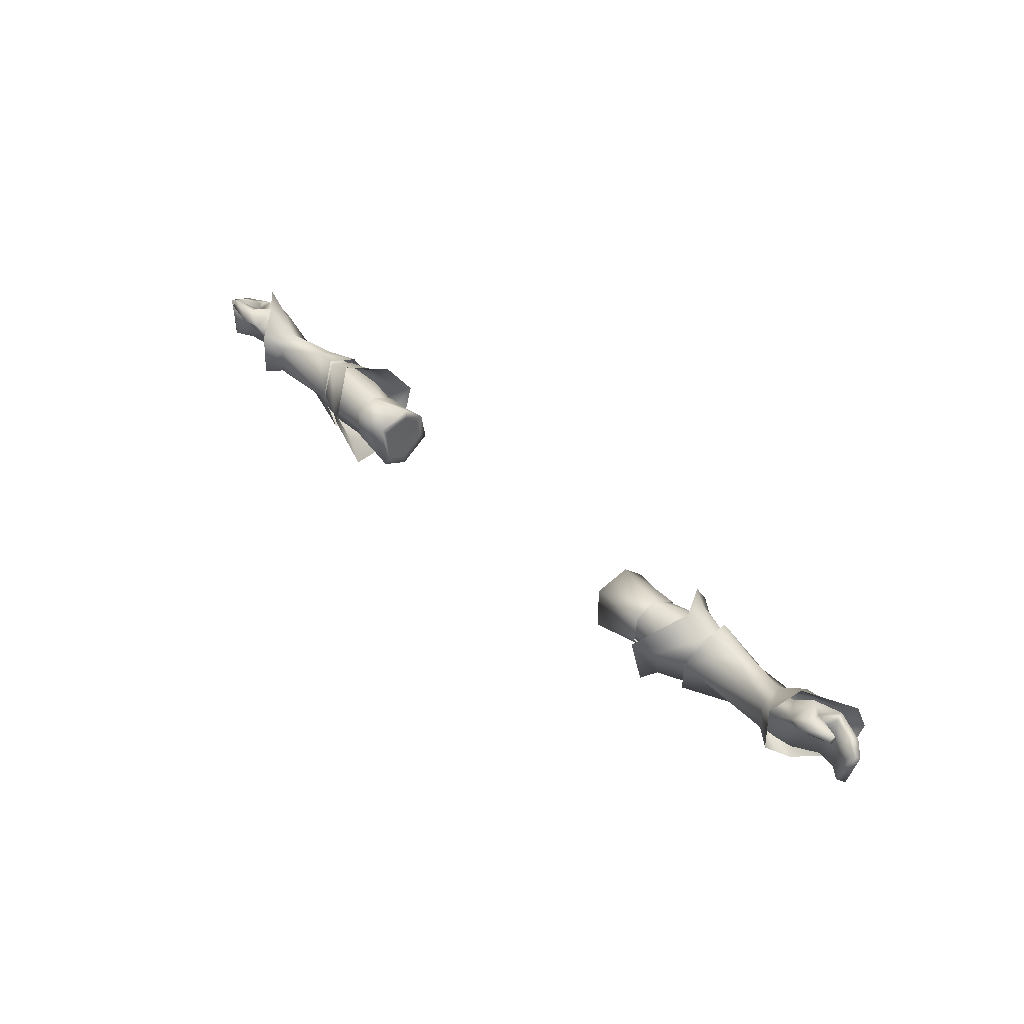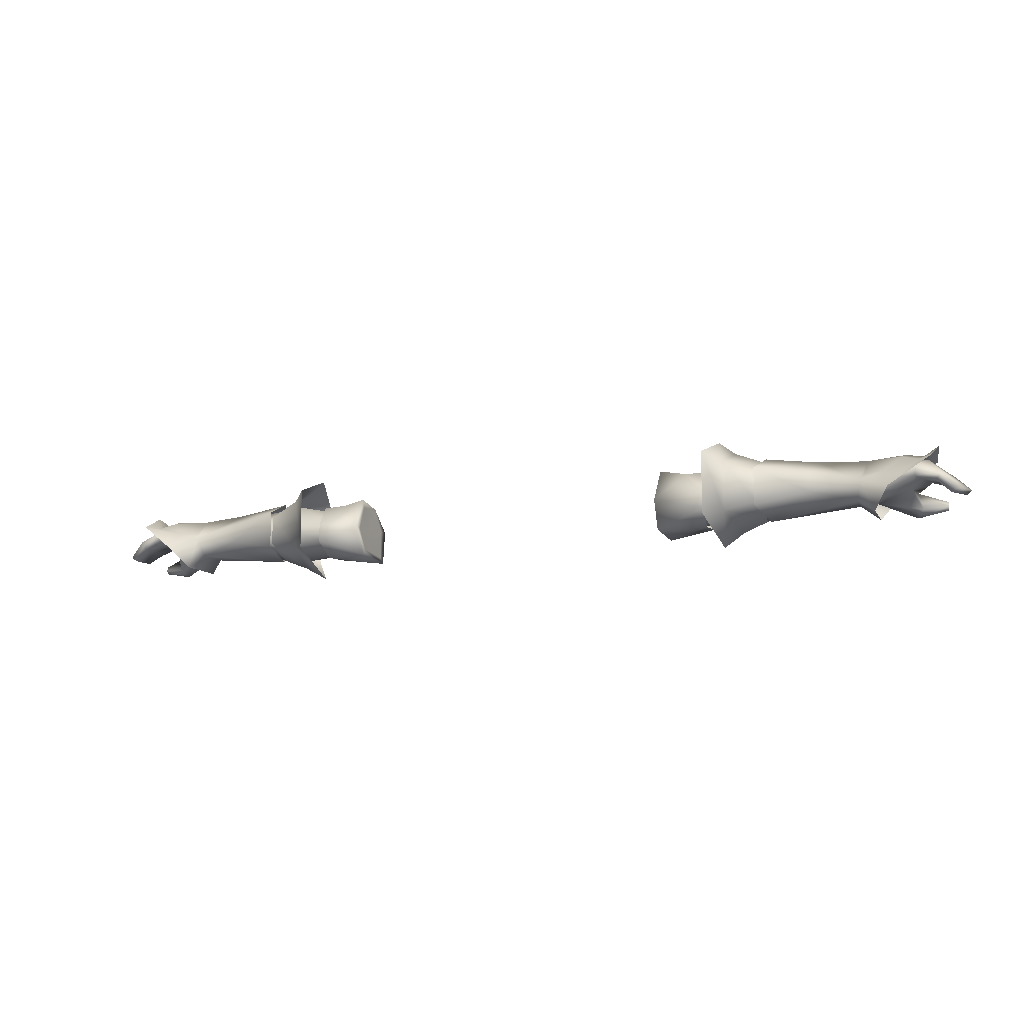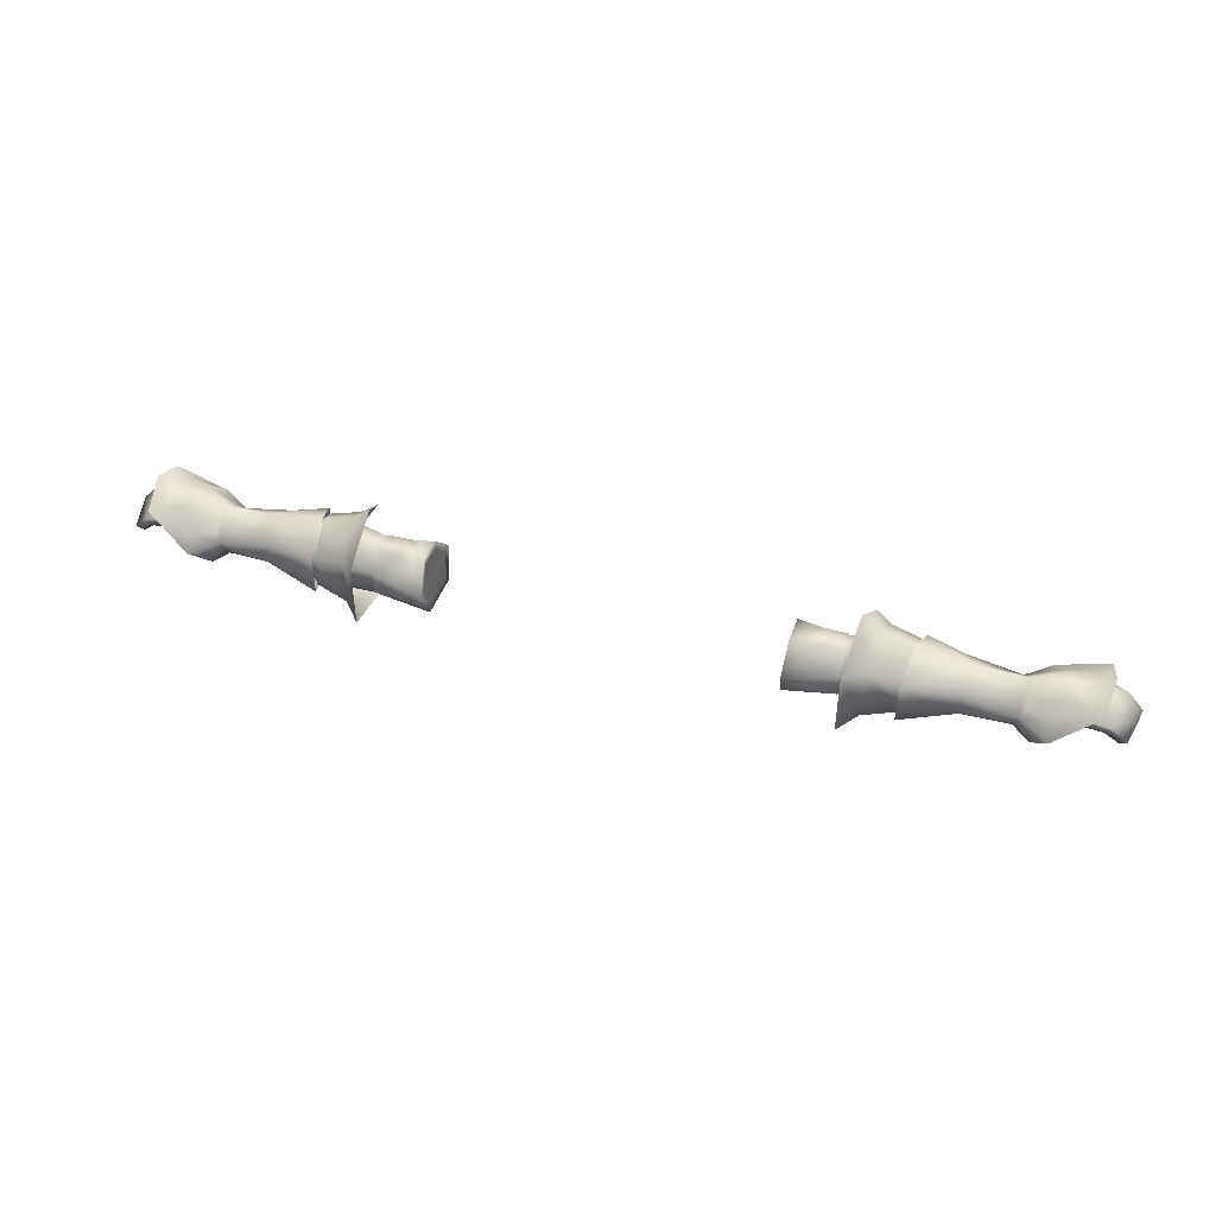
<metadata>
{"format":"obj","ext":"obj","renderer":"f3d","projection":"perspective","resolution":1024,"background":"white","views":[{"elev":43.6,"azim":46.8,"up":"+Z"},{"elev":-13.2,"azim":-158.7,"up":"+Y"},{"elev":43.4,"azim":-162.5,"up":"+Y"}]}
</metadata>
<code>
g mesh00
v -66.92 33.32 -4.704
v -50.38 31.62 -1.037
v -66.48 33.52 0.9332
v -72.24 35.76 7.469
v -69.61 31.33 3.493
v -67.07 37.03 2.945
v -66.48 33.52 0.9332
v -67.7 36.65 -6.46
v -66.92 33.32 -4.704
v -70.06 31.13 -5.584
v -66.48 33.52 0.9332
v -69.61 31.33 3.493
v -69.81 33.57 0.4173
v -70.36 37.03 2.329
v -73.42 32.46 3.888
v -74.14 37.24 5.485
v -71.84 40.18 -1.9
v -71 36.65 -6.188
v -77.58 38.89 -5.654
v -77.58 38.89 -5.654
v -79.03 40.83 -0.4633
v -71.84 40.18 -1.9
v -78.35 39.7 3.853
v -70.36 37.03 2.329
v -74.14 37.24 5.485
v -75.22 41.94 -0.8563
v -74.76 41.55 1.471
v -68.41 41.21 -1.714
v -72.67 40.1 2.648
v -67.07 37.03 2.945
v -71.33 38.72 4.809
v -72.24 35.76 7.469
v -70.06 31.13 -5.584
v -72.92 34.76 -8.587
v -67.7 36.65 -6.46
v -71.83 38.02 -6.403
v -68.45 38.02 -5.263
v -73.1 39.29 -5.22
v -68.41 41.21 -1.714
v -74.94 40.94 -3.685
v -75.22 41.94 -0.8563
v -73.42 32.46 3.888
v -77.33 32.54 3.132
v -69.81 33.57 0.4173
v -75.78 35.84 -0.2808
v -70.25 33.37 -4.432
v -72.76 34.83 -5.913
v -71 36.65 -6.188
v -77.27 36.86 -5.365
v -77.58 38.89 -5.654
f 1 2 3
f 4 5 6
f 6 5 7
f 8 9 10
f 10 9 11
f 10 11 12
f 13 14 15
f 15 14 16
f 17 18 19
f 20 21 22
f 22 21 23
f 22 23 24
f 24 23 25
f 26 27 28
f 28 27 29
f 28 29 30
f 30 29 31
f 30 31 32
f 33 34 35
f 35 34 36
f 35 36 37
f 37 36 38
f 37 38 39
f 39 38 40
f 39 40 41
f 42 43 44
f 44 43 45
f 44 45 46
f 46 45 47
f 46 47 48
f 48 47 49
f 48 49 50
v -45.45 31.21 -1.084
v -36.91 31.96 -3.264
v -36.88 32.5 1.011
v -55.5 34.72 -6.929
v -45.45 31.21 -1.084
v -55.42 32.69 -1.239
v -36.83 35.58 2.934
v -45.45 31.21 -1.084
v -36.88 32.5 1.011
v -36.91 31.96 -3.264
v -45.45 31.21 -1.084
v -37.48 33.6 -6.631
v -45.15 41.95 -3.522
v -37.56 37.41 -6.269
v -48.65 37.58 -6.776
v -48.58 33.59 -7.078
v -49.21 33.69 -7.071
v -49.28 37.6 -6.763
v -55.42 32.69 -1.239
v -45.45 31.21 -1.084
v -48.46 35.7 3.069
v -36.83 35.58 2.934
v -44.33 40.67 1.154
v -37.41 39.75 0.06433
v -45.15 41.95 -3.522
v -37.83 40.26 -3.853
v -37.56 37.41 -6.269
v -45.45 31.21 -1.084
v -55.5 34.72 -6.929
v -55.58 37.72 -6.875
v -55.4 41.42 -2.102
v -44.33 40.67 1.154
v -55.4 40.18 1.66
v -48.46 35.7 3.069
f 51 52 53
f 54 55 56
f 57 58 59
f 60 61 62
f 63 64 65
f 65 64 66
f 66 67 65
f 65 67 68
f 65 68 63
f 69 70 71
f 71 70 72
f 71 72 73
f 73 72 74
f 73 74 75
f 75 74 76
f 75 76 77
f 64 62 66
f 66 62 78
f 66 78 67
f 67 78 79
f 67 79 68
f 68 79 80
f 68 80 63
f 63 80 81
f 63 81 82
f 82 81 83
f 82 83 84
v -63.76 33.96 -4.432
v -71 36.65 -6.188
v -64.51 36.65 -6.188
v -65.35 40.18 -1.9
v -70.36 37.03 2.329
v -63.88 37.03 2.329
v -48.46 35.7 3.069
v -55.47 36.06 2.409
v -55.42 32.69 -1.239
v -59.81 41.74 -2.024
v -51.23 40.76 3.384
v -50 43.27 -1.985
v -49.24 40.09 -9.119
v -67.07 37.03 2.945
v -68.41 41.21 -1.714
v -50.38 31.62 -1.037
v -52.22 35.43 5.233
v -57.43 36.46 3.634
v -57.65 39.4 2.365
v -50.38 31.62 -1.037
v -66.92 33.32 -4.704
v -58.67 35.3 -6.887
v -67.7 36.65 -6.46
v -58.75 38.79 -6.607
v -70.25 33.37 -4.432
v -63.33 34.16 0.4173
v -69.81 33.57 0.4173
v -71.84 40.18 -1.9
v -64.51 36.65 -6.188
v -71 36.65 -6.188
v -70.36 37.03 2.329
v -69.81 33.57 0.4173
v -63.88 37.03 2.329
v -63.33 34.16 0.4173
v -55.4 40.18 1.66
v -68.45 38.02 -5.263
v -49.18 33.14 -9.164
v -66.48 33.52 0.9332
f 85 86 87
f 88 89 90
f 91 92 93
f 94 95 96
f 97 94 96
f 98 94 99
f 100 101 102
f 102 101 95
f 102 95 103
f 104 105 106
f 106 105 107
f 106 107 108
f 86 85 109
f 109 85 110
f 109 110 111
f 89 88 112
f 112 88 113
f 112 113 114
f 115 116 117
f 117 116 118
f 92 91 119
f 120 99 107
f 107 99 94
f 107 94 108
f 108 94 97
f 108 97 106
f 106 97 121
f 106 121 104
f 95 94 103
f 103 94 98
f 103 98 102
f 102 98 122
f 102 122 100
v 71.84 40.18 -1.9
v 79.03 40.83 -0.4633
v 77.58 38.89 -5.654
v 69.61 31.33 3.493
v 66.48 33.52 0.9332
v 70.06 31.13 -5.584
v 66.92 33.32 -4.704
v 67.7 36.65 -6.46
v 72.24 35.76 7.469
v 67.07 37.03 2.945
v 69.61 31.33 3.493
v 66.48 33.52 0.9332
v 77.58 38.89 -5.654
v 71 36.65 -6.188
v 71.84 40.18 -1.9
v 74.14 37.24 5.485
v 70.36 37.03 2.329
v 73.42 32.46 3.888
v 69.81 33.57 0.4173
v 79.03 40.83 -0.4633
v 78.35 39.7 3.853
v 70.36 37.03 2.329
v 74.14 37.24 5.485
v 75.22 41.94 -0.8563
v 74.94 40.94 -3.685
v 68.41 41.21 -1.714
v 73.1 39.29 -5.22
v 68.45 38.02 -5.263
v 71.83 38.02 -6.403
v 72.92 34.76 -8.587
v 70.06 31.13 -5.584
v 72.24 35.76 7.469
v 71.33 38.72 4.809
v 67.07 37.03 2.945
v 72.67 40.1 2.648
v 68.41 41.21 -1.714
v 74.76 41.55 1.471
v 75.22 41.94 -0.8563
v 77.58 38.89 -5.654
v 77.27 36.86 -5.365
v 71 36.65 -6.188
v 72.76 34.83 -5.913
v 70.25 33.37 -4.432
v 75.78 35.84 -0.2808
v 69.81 33.57 0.4173
v 77.33 32.54 3.132
v 73.42 32.46 3.888
f 123 124 125
f 126 127 128
f 128 127 129
f 128 129 130
f 131 132 133
f 133 132 134
f 135 136 137
f 138 139 140
f 140 139 141
f 142 137 143
f 143 137 144
f 143 144 145
f 146 147 148
f 148 147 149
f 148 149 150
f 150 149 151
f 150 151 130
f 130 151 152
f 130 152 153
f 154 155 156
f 156 155 157
f 156 157 158
f 158 157 159
f 158 159 160
f 161 162 163
f 163 162 164
f 163 164 165
f 165 164 166
f 165 166 167
f 167 166 168
f 167 168 169
v 36.88 32.5 1.011
v 45.45 31.21 -1.084
v 36.83 35.58 2.934
v 45.15 41.95 -3.522
v 49.28 37.6 -6.763
v 48.65 37.58 -6.776
v 48.58 33.59 -7.078
v 37.48 33.6 -6.631
v 37.56 37.41 -6.269
v 36.91 31.96 -3.264
v 45.45 31.21 -1.084
v 36.88 32.5 1.011
v 55.42 32.69 -1.239
v 45.45 31.21 -1.084
v 55.5 34.72 -6.929
v 49.21 33.69 -7.071
v 55.58 37.72 -6.875
v 37.83 40.26 -3.853
v 45.15 41.95 -3.522
v 37.41 39.75 0.06433
v 44.33 40.67 1.154
v 48.46 35.7 3.069
v 45.45 31.21 -1.084
v 55.42 32.69 -1.239
v 36.91 31.96 -3.264
v 45.45 31.21 -1.084
v 49.21 33.69 -7.071
v 55.58 37.72 -6.875
v 55.4 41.42 -2.102
v 44.33 40.67 1.154
v 55.4 40.18 1.66
v 48.46 35.7 3.069
f 170 171 172
f 173 174 175
f 175 174 176
f 176 177 175
f 175 177 178
f 175 178 173
f 179 180 181
f 182 183 184
f 184 183 185
f 184 185 186
f 178 187 188
f 188 187 189
f 188 189 190
f 190 189 172
f 190 172 191
f 191 172 192
f 191 192 193
f 194 177 195
f 195 177 176
f 195 176 196
f 196 176 174
f 196 174 197
f 197 174 173
f 197 173 198
f 198 173 199
f 198 199 200
f 200 199 201
v 63.77 40.18 -1.9
v 71 36.65 -6.188
v 62.93 36.65 -6.188
v 62.18 33.37 -4.432
v 69.81 33.57 0.4173
v 61.75 33.57 0.4173
v 57.43 36.46 3.634
v 52.22 35.43 5.233
v 50.38 31.62 -1.037
v 51.23 40.76 3.384
v 59.81 41.74 -2.024
v 50 43.27 -1.985
v 49.24 40.09 -9.119
v 66.48 33.52 0.9332
v 67.07 37.03 2.945
v 57.65 39.4 2.365
v 58.75 38.79 -6.607
v 67.7 36.65 -6.46
v 58.67 35.3 -6.887
v 66.92 33.32 -4.704
v 50.38 31.62 -1.037
v 66.48 33.52 0.9332
v 71.84 40.18 -1.9
v 62.3 37.03 2.329
v 70.36 37.03 2.329
v 70.25 33.37 -4.432
v 62.93 36.65 -6.188
v 71 36.65 -6.188
v 69.81 33.57 0.4173
v 70.36 37.03 2.329
v 61.75 33.57 0.4173
v 62.3 37.03 2.329
v 55.4 40.18 1.66
v 48.46 35.7 3.069
v 55.47 36.06 2.409
v 55.42 32.69 -1.239
v 68.41 41.21 -1.714
v 49.18 33.14 -9.164
v 68.45 38.02 -5.263
f 202 203 204
f 205 206 207
f 208 209 210
f 211 212 213
f 213 212 214
f 210 215 208
f 208 215 216
f 208 216 217
f 218 219 220
f 220 219 221
f 220 221 222
f 222 221 223
f 203 202 224
f 224 202 225
f 224 225 226
f 206 205 227
f 227 205 228
f 227 228 229
f 230 231 232
f 232 231 233
f 234 235 236
f 236 235 237
f 209 208 211
f 211 208 217
f 211 217 212
f 212 217 216
f 212 216 238
f 222 239 220
f 220 239 214
f 220 214 218
f 218 214 212
f 218 212 219
f 219 212 238
f 219 238 240
v -86.07 35.2 2.557
v -81.87 37.35 -5.058
v -84.7 34.36 -4.26
v -76.16 31.31 4.516
v -81.53 33.46 5.91
v -81.48 32.37 4.944
v -80.82 35.95 -4.794
v -83.32 33.61 -4.028
v -84.7 34.36 -4.26
v -83.56 37.71 3.116
v -82.54 36.27 3.839
v -79 37.58 4.23
v -81.6 33.98 4.983
v -76.43 35.9 4.657
v -76.59 33.38 6.081
v -74.14 37.24 5.485
v -73.42 32.46 3.888
v -76.16 31.31 4.516
v -77.33 32.54 3.132
v -83.56 37.71 3.116
v -85.15 34.51 3.131
v -75.78 35.84 -0.2808
v -77.27 36.86 -5.365
v -72.76 34.83 -5.913
v -77.58 38.89 -5.654
v -81.87 37.35 -5.058
v -81.48 32.37 4.944
v -81.53 33.46 5.91
v -81.55 33.01 4.265
v -81.6 33.98 4.983
v -76.43 35.9 4.657
v -73.42 32.46 3.888
v -76.43 35.9 4.657
v -74.14 37.24 5.485
v -78.35 39.7 3.853
v -82.54 36.27 3.839
v -85.15 34.51 3.131
v -86.07 35.2 2.557
v -84.7 34.36 -4.26
v -71.83 38.02 -6.403
v -72.92 34.76 -8.587
v -77.95 39.99 -4.692
v -80.47 40.28 -6.136
v -78.38 41.48 -0.4481
v -81.04 43.26 -0.05955
v -77.67 40.91 3.043
v -80.1 41.6 4.939
v -71.33 38.72 4.809
v -72.24 35.76 7.469
v -73.1 39.29 -5.22
v -74.94 40.94 -3.685
v -75.22 41.94 -0.8563
v -74.76 41.55 1.471
v -72.67 40.1 2.648
v -77.58 38.89 -5.654
v -79.03 40.83 -0.4633
v -79 37.58 4.23
v -81.48 32.37 4.944
f 241 242 243
f 244 245 246
f 247 248 249
f 250 251 252
f 253 245 254
f 254 245 255
f 254 255 256
f 257 258 259
f 242 241 260
f 260 241 261
f 260 261 251
f 262 263 264
f 265 263 266
f 266 263 247
f 266 247 249
f 267 268 269
f 269 268 270
f 269 270 271
f 245 244 255
f 255 244 272
f 255 272 256
f 273 274 275
f 276 277 248
f 248 277 278
f 248 278 279
f 280 281 282
f 282 281 283
f 282 283 284
f 284 283 285
f 284 285 286
f 286 285 287
f 286 287 288
f 288 287 289
f 290 280 291
f 291 280 282
f 291 282 292
f 292 282 284
f 292 284 293
f 293 284 286
f 293 286 294
f 294 286 288
f 295 242 296
f 296 242 250
f 296 250 275
f 275 250 252
f 275 252 273
f 248 247 276
f 276 247 263
f 276 263 297
f 297 263 262
f 297 262 271
f 271 262 259
f 271 259 269
f 269 259 258
f 269 258 298
v 85.15 34.51 3.131
v 83.32 33.61 -4.028
v 84.7 34.36 -4.26
v 76.43 35.9 4.657
v 81.53 33.46 5.91
v 81.6 33.98 4.983
v 80.82 35.95 -4.794
v 81.87 37.35 -5.058
v 84.7 34.36 -4.26
v 72.76 34.83 -5.913
v 77.27 36.86 -5.365
v 75.78 35.84 -0.2808
v 77.33 32.54 3.132
v 76.16 31.31 4.516
v 73.42 32.46 3.888
v 81.53 33.46 5.91
v 81.48 32.37 4.944
v 81.6 33.98 4.983
v 81.55 33.01 4.265
v 76.43 35.9 4.657
v 81.48 32.37 4.944
v 76.16 31.31 4.516
v 76.59 33.38 6.081
v 73.42 32.46 3.888
v 86.07 35.2 2.557
v 78.35 39.7 3.853
v 83.56 37.71 3.116
v 79.03 40.83 -0.4633
v 81.87 37.35 -5.058
v 77.58 38.89 -5.654
v 85.15 34.51 3.131
v 86.07 35.2 2.557
v 82.54 36.27 3.839
v 82.54 36.27 3.839
v 79 37.58 4.23
v 74.14 37.24 5.485
v 76.43 35.9 4.657
v 74.14 37.24 5.485
v 72.67 40.1 2.648
v 71.33 38.72 4.809
v 74.76 41.55 1.471
v 77.67 40.91 3.043
v 75.22 41.94 -0.8563
v 78.38 41.48 -0.4481
v 74.94 40.94 -3.685
v 77.95 39.99 -4.692
v 73.1 39.29 -5.22
v 71.83 38.02 -6.403
v 72.24 35.76 7.469
v 80.1 41.6 4.939
v 81.04 43.26 -0.05955
v 80.47 40.28 -6.136
v 72.92 34.76 -8.587
v 79 37.58 4.23
v 84.7 34.36 -4.26
v 81.48 32.37 4.944
v 77.58 38.89 -5.654
f 299 300 301
f 302 303 304
f 305 306 300
f 300 306 307
f 308 309 310
f 311 312 313
f 314 315 316
f 316 315 317
f 316 317 318
f 319 303 320
f 320 303 321
f 320 321 322
f 323 299 301
f 324 325 326
f 326 325 327
f 326 327 328
f 329 330 331
f 300 299 305
f 305 299 332
f 305 332 333
f 324 334 335
f 303 302 321
f 321 302 336
f 321 336 322
f 337 338 339
f 339 338 340
f 339 340 341
f 341 340 342
f 341 342 343
f 343 342 344
f 343 344 345
f 345 344 346
f 338 347 340
f 340 347 348
f 340 348 342
f 342 348 349
f 342 349 344
f 344 349 350
f 344 350 346
f 346 350 351
f 335 352 324
f 324 352 331
f 324 331 325
f 325 331 330
f 325 330 327
f 327 330 353
f 354 312 317
f 317 312 311
f 317 311 318
f 318 311 310
f 318 310 333
f 333 310 309
f 333 309 305
f 305 309 355
f 305 355 306
v -30.75 41.18 0.3564
v -30.75 39.9 -0.4168
v -30.75 40.5 -4.658
v -30.14 31.87 -5.06
v -30.14 31.5 1.887
v -30.14 30.53 3.138
v -35.16 40.55 0.2491
v -30.75 41.97 -5.298
v -35.25 41.27 -4.539
v -30.38 35.87 -8.577
v -30.14 30.53 3.138
v -38.85 31.15 -3.388
v -30.14 30.79 -5.833
v -39.42 33.92 -7.087
v -30.38 35.87 -8.577
v -39.5 37.48 -6.747
v -30.14 30.53 3.138
v -30.14 31.5 1.887
v -30.38 36.98 2.596
v -30.38 37.13 4.374
v -30.14 30.79 -5.833
v -30.38 35.87 -8.577
v -30.38 35.83 -7.118
v -30.14 31.5 1.887
v -30.14 31.87 -5.06
v -30.38 35.7 -2.738
v -30.38 35.83 -7.118
v -30.75 40.5 -4.658
v -30.75 39.9 -0.4168
v -30.38 36.98 2.596
v -39.5 37.48 -6.747
v -39.71 41.29 -3.914
v -39.3 40.38 0.3134
v -38.77 35.79 3.344
v -30.38 35.83 -7.118
v -38.82 31.69 1.927
v -38.85 31.15 -3.388
f 356 357 358
f 359 360 361
f 362 363 364
f 364 363 365
f 366 367 368
f 368 367 369
f 368 369 370
f 370 369 371
f 372 373 374
f 357 356 374
f 374 356 375
f 374 375 372
f 361 376 359
f 359 376 377
f 359 377 378
f 379 380 381
f 381 380 382
f 381 382 383
f 383 384 381
f 381 384 385
f 381 385 379
f 365 386 364
f 364 386 387
f 364 387 362
f 362 387 388
f 362 388 389
f 390 365 358
f 358 365 363
f 358 363 356
f 356 363 362
f 356 362 375
f 375 362 389
f 375 389 366
f 366 389 391
f 366 391 392
v 39.42 33.92 -7.087
v 30.38 35.87 -8.577
v 39.5 37.48 -6.747
v 38.77 35.79 3.344
v 30.14 30.53 3.138
v 38.82 31.69 1.927
v 30.14 30.53 3.138
v 30.14 31.5 1.887
v 30.14 31.87 -5.06
v 38.82 31.69 1.927
v 38.85 31.15 -3.388
v 39.3 40.38 0.3134
v 39.71 41.29 -3.914
v 35.25 41.27 -4.539
v 39.5 37.48 -6.747
v 30.38 35.87 -8.577
v 35.16 40.55 0.2491
v 30.75 41.97 -5.298
v 30.14 30.79 -5.833
v 38.85 31.15 -3.388
v 30.38 36.98 2.596
v 30.14 31.5 1.887
v 30.14 30.53 3.138
v 30.38 37.13 4.374
v 30.75 41.18 0.3564
v 30.75 39.9 -0.4168
v 30.75 40.5 -4.658
v 30.38 35.83 -7.118
v 30.38 35.87 -8.577
v 30.14 30.79 -5.833
v 30.75 40.5 -4.658
v 30.38 35.83 -7.118
v 30.38 35.7 -2.738
v 30.14 31.87 -5.06
v 30.14 31.5 1.887
v 30.38 36.98 2.596
v 30.75 39.9 -0.4168
v 30.38 35.83 -7.118
f 393 394 395
f 396 397 398
f 399 400 401
f 402 397 403
f 404 405 406
f 406 405 407
f 406 407 408
f 396 404 409
f 409 404 406
f 409 406 410
f 410 406 408
f 394 393 411
f 411 393 412
f 411 412 397
f 413 414 415
f 415 416 413
f 413 416 417
f 413 417 418
f 418 417 419
f 420 421 401
f 401 421 422
f 401 422 399
f 423 424 425
f 425 424 426
f 425 426 427
f 427 428 425
f 425 428 429
f 425 429 423
f 397 396 416
f 416 396 409
f 416 409 417
f 417 409 410
f 417 410 419
f 419 410 408
f 419 408 430
v -45.41 41.42 3.366
v -50.06 42.57 -1.767
v -51.16 39.8 3.013
v -43.61 32.59 -9.289
v -40.48 31.65 -12.68
v -41.31 27.65 0.0426
v -45.16 29.87 -0.9532
v -50.4 31.99 -0.9232
v -49.32 34 -8.158
v -41.31 27.65 0.0426
v -47.07 35.48 6.578
v -45.16 29.87 -0.9532
v -52.05 35.49 4.659
v -50.4 31.99 -0.9232
v -43.61 32.59 -9.289
v -49.32 34 -8.158
v -43.66 41.83 -9.242
v -44.35 44.86 -1.777
v -41.27 47.24 -2.025
v -40.55 43.15 -12.6
v -40.48 31.65 -12.68
v -52.05 35.49 4.659
v -47.07 35.48 6.578
v -42.74 42.75 4.587
v -49.38 39.23 -8.118
v -50.06 42.57 -1.767
v -44.35 44.86 -1.777
v -41.27 47.24 -2.025
f 431 432 433
f 434 435 436
f 436 437 434
f 434 437 438
f 434 438 439
f 440 441 442
f 442 441 443
f 442 443 444
f 445 446 447
f 448 449 447
f 447 449 450
f 447 450 445
f 445 450 451
f 433 452 431
f 431 452 453
f 431 453 454
f 446 455 447
f 447 455 456
f 447 456 448
f 432 431 457
f 457 431 454
f 457 454 458
v 45.16 29.87 -0.9532
v 49.32 34 -8.158
v 50.4 31.99 -0.9232
v 43.61 32.59 -9.289
v 41.31 27.65 0.0426
v 40.48 31.65 -12.68
v 43.61 32.59 -9.289
v 40.48 31.65 -12.68
v 43.66 41.83 -9.242
v 50.4 31.99 -0.9232
v 52.05 35.49 4.659
v 45.16 29.87 -0.9532
v 47.07 35.48 6.578
v 41.31 27.65 0.0426
v 40.55 43.15 -12.6
v 41.27 47.24 -2.025
v 44.35 44.86 -1.777
v 47.07 35.48 6.578
v 45.41 41.42 3.366
v 42.74 42.75 4.587
v 44.35 44.86 -1.777
v 41.27 47.24 -2.025
v 50.06 42.57 -1.767
v 49.38 39.23 -8.118
v 49.32 34 -8.158
v 52.05 35.49 4.659
v 51.16 39.8 3.013
v 50.06 42.57 -1.767
f 459 460 461
f 460 459 462
f 462 459 463
f 462 463 464
f 465 466 467
f 468 469 470
f 470 469 471
f 470 471 472
f 466 473 467
f 467 473 474
f 467 474 475
f 476 477 478
f 478 477 479
f 478 479 480
f 475 481 467
f 467 481 482
f 467 482 465
f 465 482 483
f 476 484 477
f 477 484 485
f 477 485 479
f 479 485 486
g mesh01

</code>
